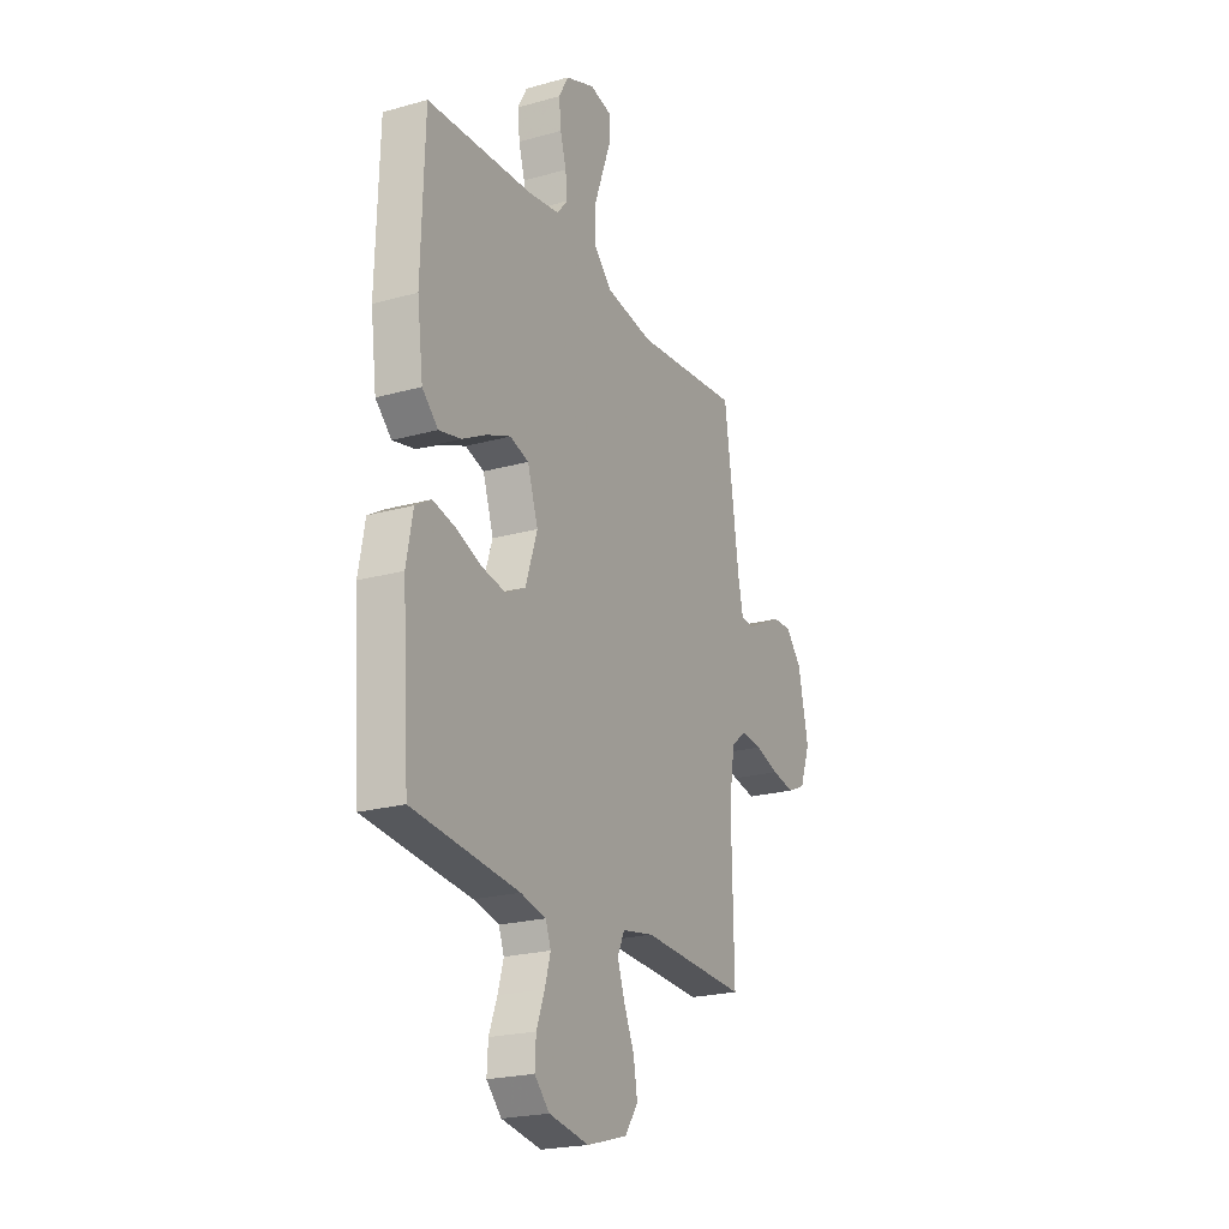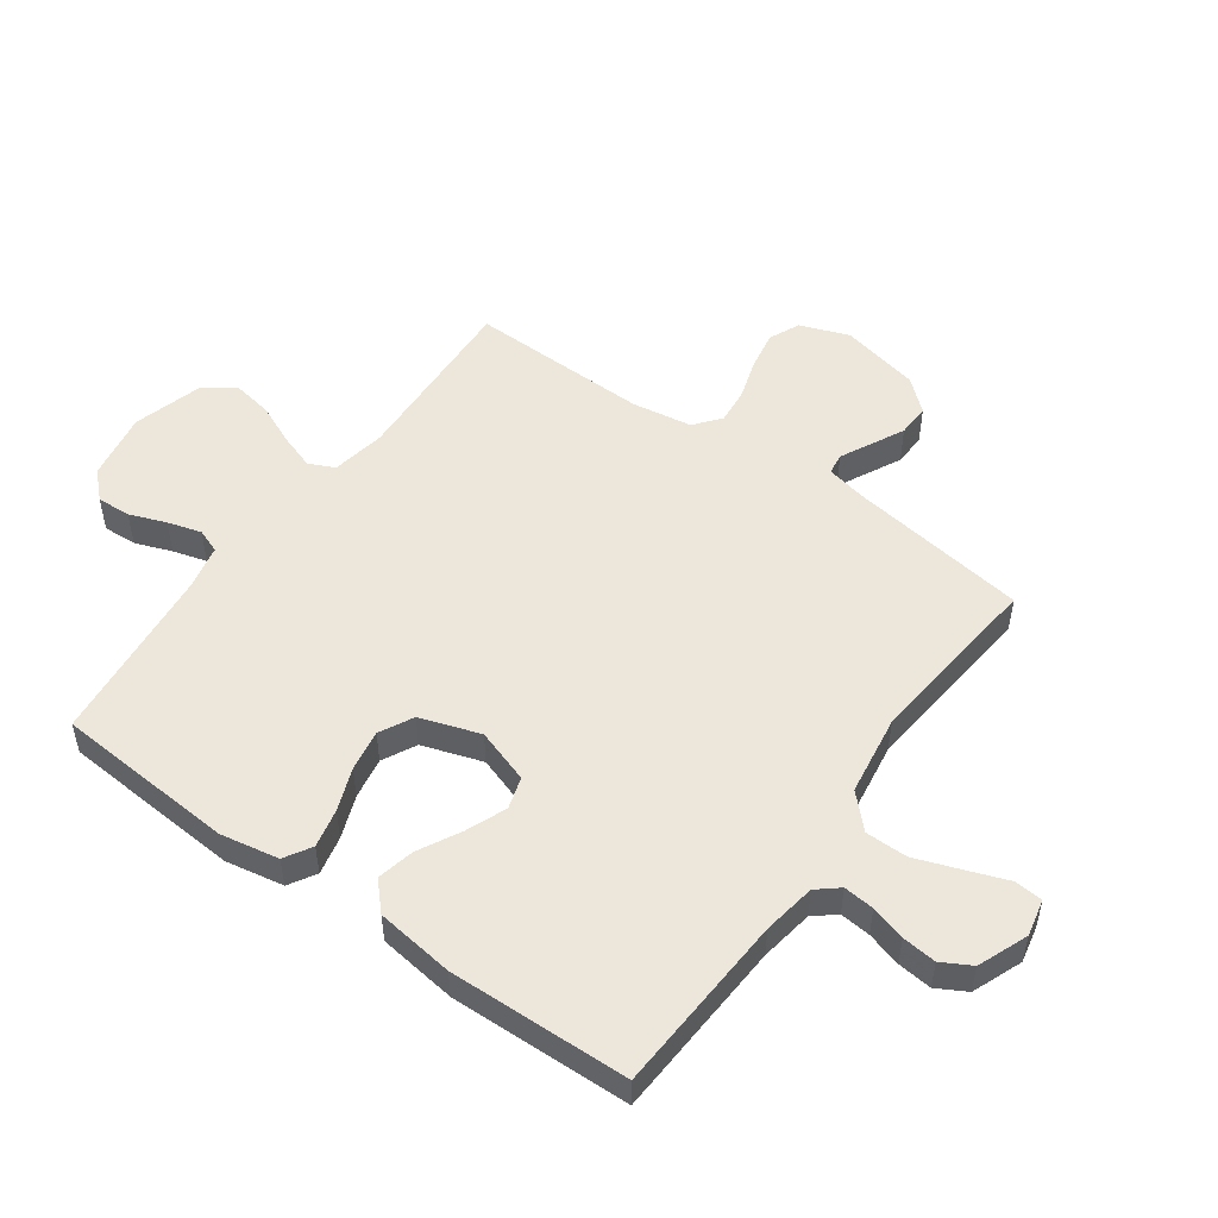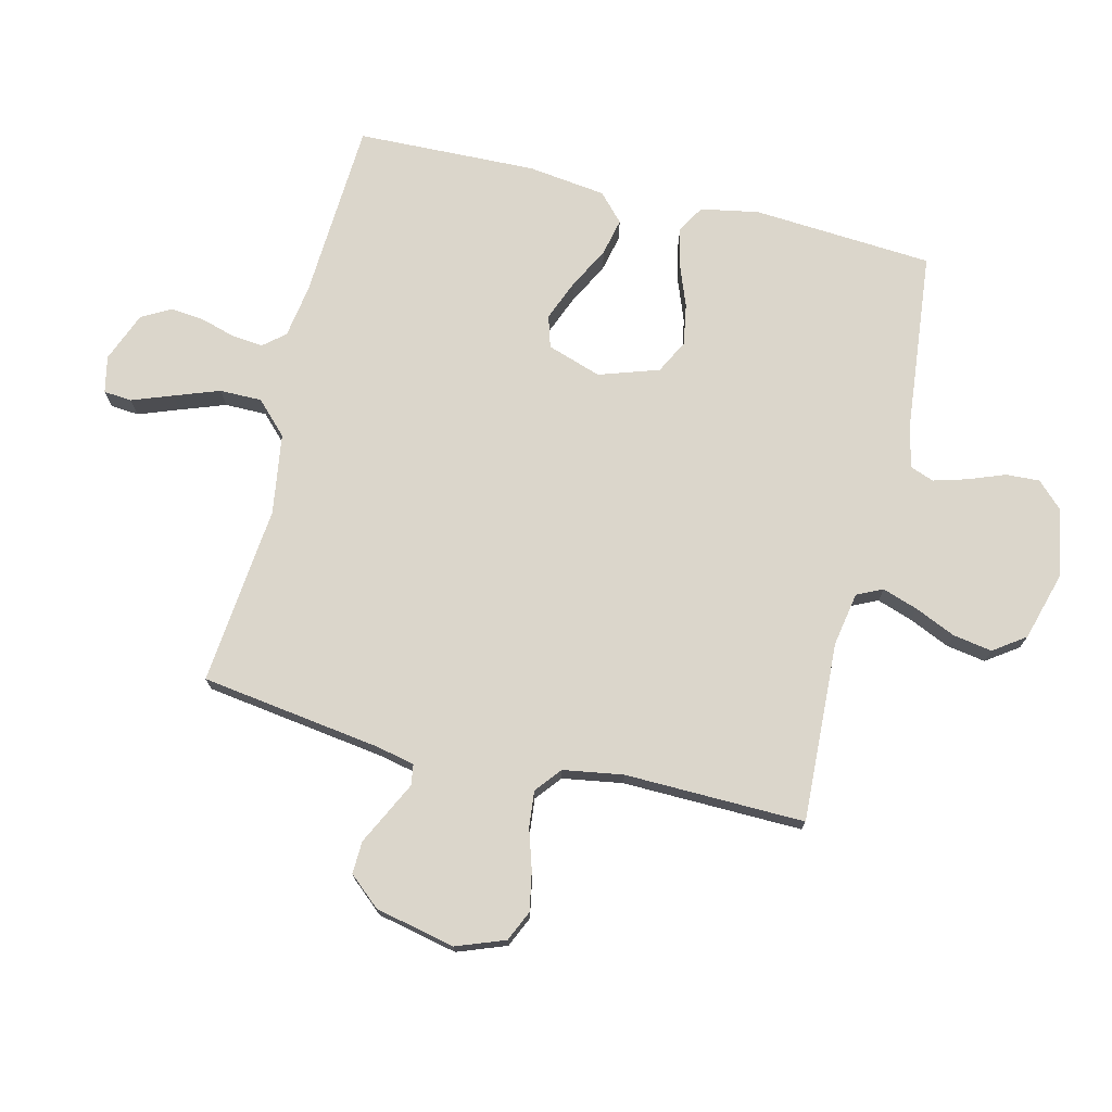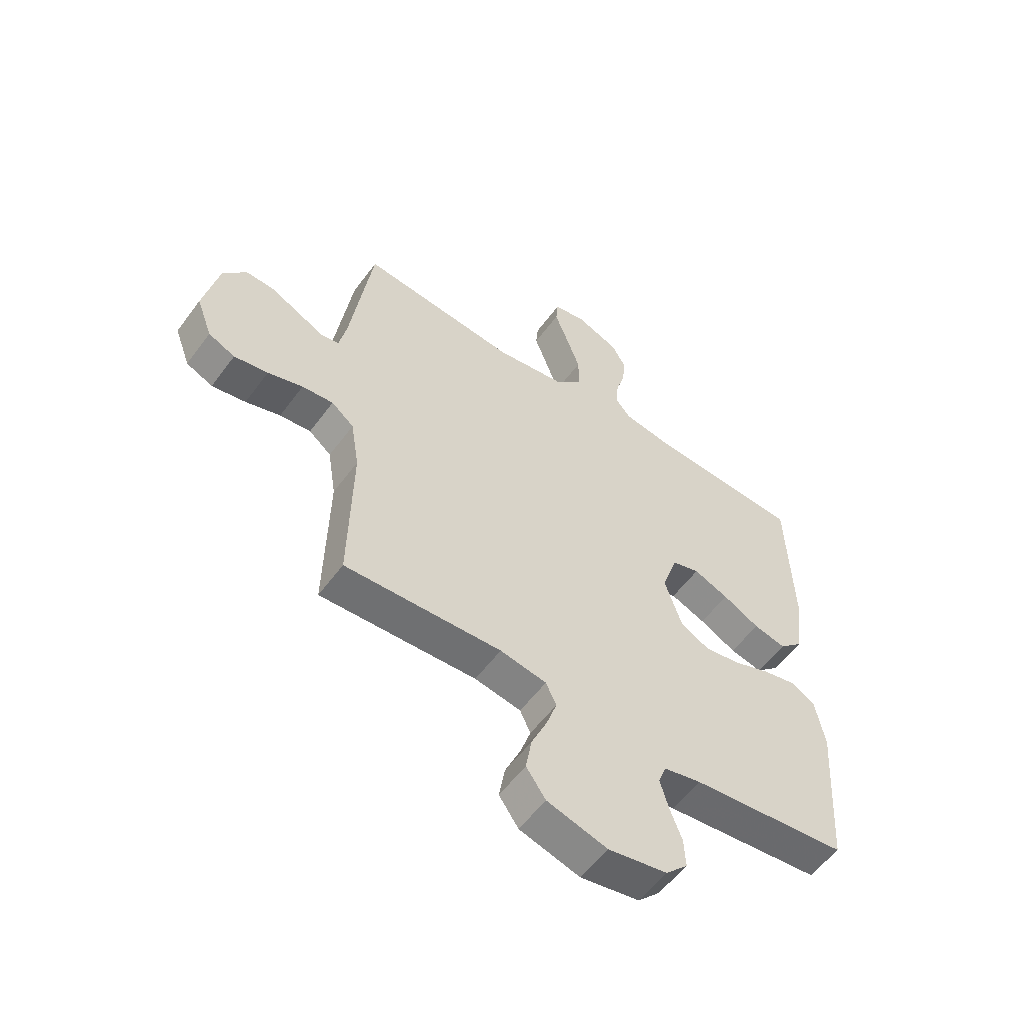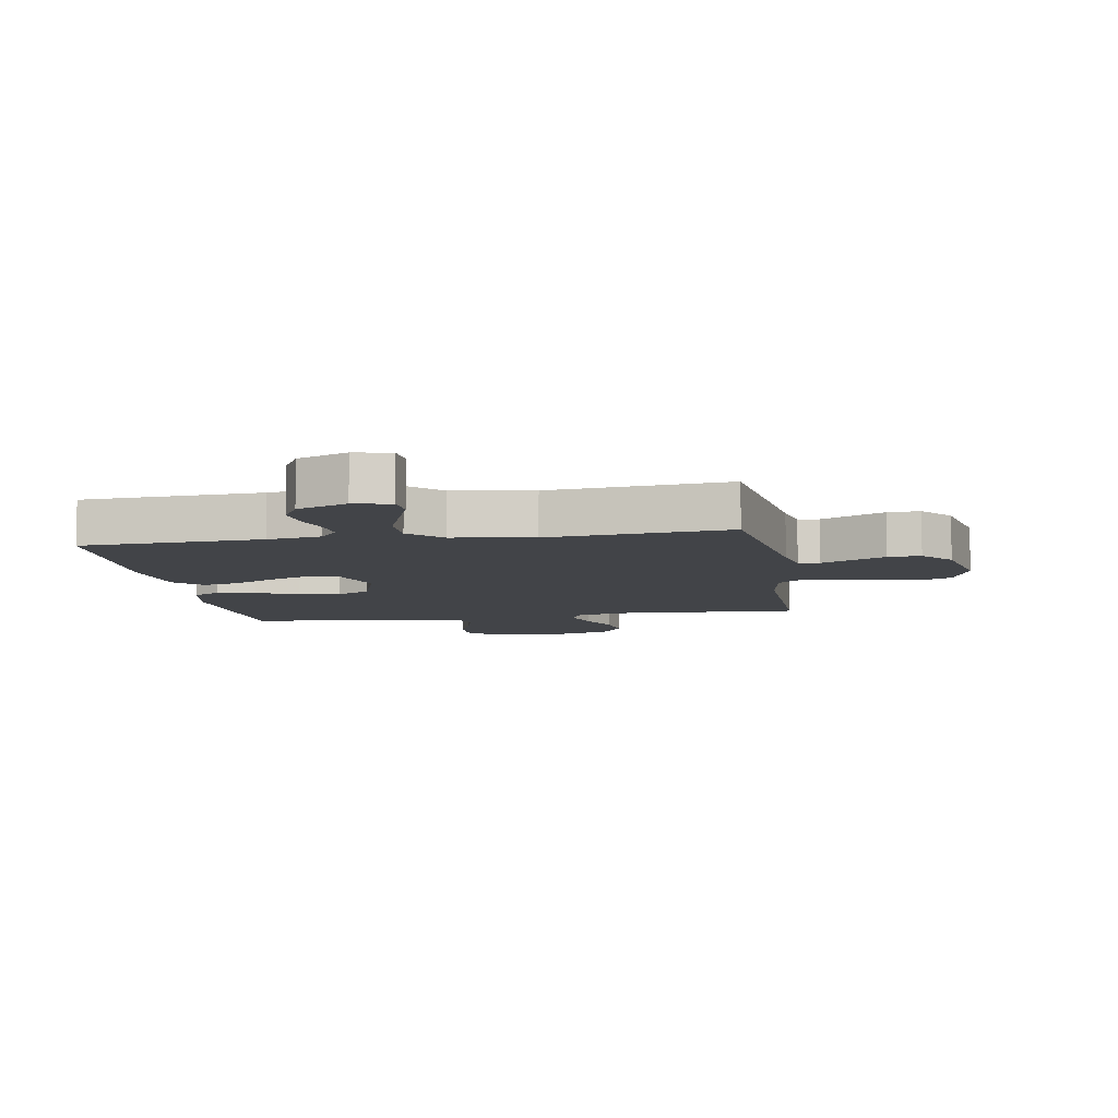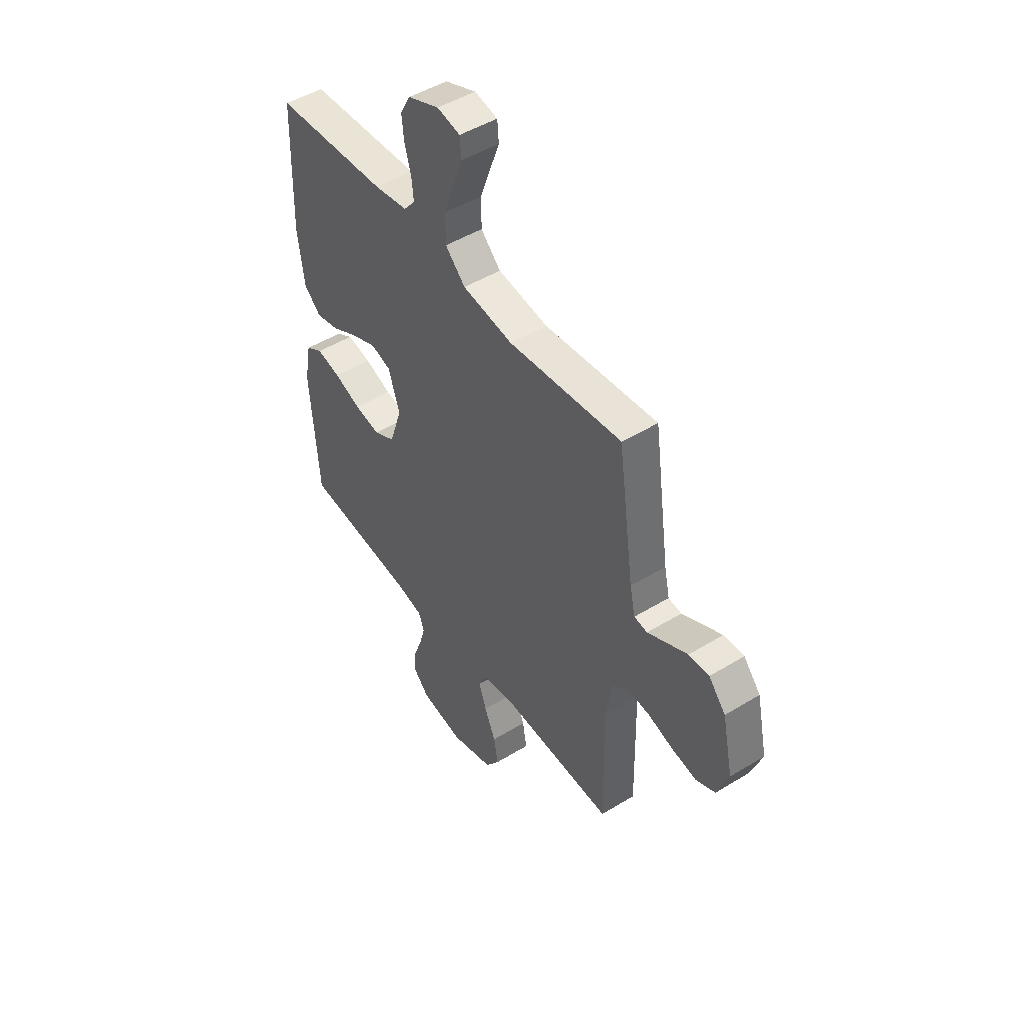
<metadata>
{"format":"obj","ext":"obj","renderer":"f3d","projection":"perspective","resolution":1024,"background":"white","views":[{"elev":-22.3,"azim":-64.2,"up":"+Z"},{"elev":51.6,"azim":-54.4,"up":"+Y"},{"elev":73.6,"azim":103.6,"up":"+Y"},{"elev":-56.3,"azim":144.1,"up":"+Z"},{"elev":-8.0,"azim":9.3,"up":"+Y"},{"elev":48.2,"azim":55.6,"up":"+Z"}]}
</metadata>
<code>
v -0.5 0.07 -0.5
v -0.521 0.07 -0.2
v -0.503 0.07 -0.103
v -0.458 0.07 -0.076
v -0.394 0.07 -0.09
v -0.323 0.07 -0.117
v -0.254 0.07 -0.129
v -0.198 0.07 -0.1
v -0.165 0.07 0
v -0.195 0.07 0.09
v -0.248 0.07 0.106
v -0.315 0.07 0.079
v -0.385 0.07 0.042
v -0.447 0.07 0.028
v -0.492 0.07 0.07
v -0.509 0.07 0.2
v -0.5 0.07 0.5
v -0.2 0.07 0.517
v -0.112 0.07 0.531
v -0.082 0.07 0.567
v -0.087 0.07 0.618
v -0.104 0.07 0.676
v -0.11 0.07 0.733
v -0.083 0.07 0.782
v 0 0.07 0.815
v 0.061 0.07 0.802
v 0.065 0.07 0.755
v 0.04 0.07 0.687
v 0.013 0.07 0.612
v 0.013 0.07 0.542
v 0.066 0.07 0.49
v 0.2 0.07 0.47
v 0.5 0.07 0.5
v 0.543 0.07 0.2
v 0.557 0.07 0.135
v 0.592 0.07 0.13
v 0.642 0.07 0.155
v 0.698 0.07 0.183
v 0.752 0.07 0.185
v 0.797 0.07 0.133
v 0.826 0.07 0
v 0.796 0.07 -0.081
v 0.745 0.07 -0.104
v 0.68 0.07 -0.092
v 0.613 0.07 -0.071
v 0.553 0.07 -0.065
v 0.51 0.07 -0.1
v 0.494 0.07 -0.2
v 0.5 0.07 -0.5
v 0.2 0.07 -0.486
v 0.111 0.07 -0.502
v 0.091 0.07 -0.545
v 0.111 0.07 -0.604
v 0.141 0.07 -0.672
v 0.152 0.07 -0.737
v 0.115 0.07 -0.79
v 0 0.07 -0.823
v -0.113 0.07 -0.803
v -0.155 0.07 -0.76
v -0.152 0.07 -0.704
v -0.129 0.07 -0.643
v -0.113 0.07 -0.587
v -0.128 0.07 -0.547
v -0.2 0.07 -0.531
v -0.5 0 -0.5
v -0.521 0 -0.2
v -0.503 0 -0.103
v -0.458 0 -0.076
v -0.394 0 -0.09
v -0.323 0 -0.117
v -0.254 0 -0.129
v -0.198 0 -0.1
v -0.165 0 0
v -0.195 0 0.09
v -0.248 0 0.106
v -0.315 0 0.079
v -0.385 0 0.042
v -0.447 0 0.028
v -0.492 0 0.07
v -0.509 0 0.2
v -0.5 0 0.5
v -0.2 0 0.517
v -0.112 0 0.531
v -0.082 0 0.567
v -0.087 0 0.618
v -0.104 0 0.676
v -0.11 0 0.733
v -0.083 0 0.782
v 0 0 0.815
v 0.061 0 0.802
v 0.065 0 0.755
v 0.04 0 0.687
v 0.013 0 0.612
v 0.013 0 0.542
v 0.066 0 0.49
v 0.2 0 0.47
v 0.5 0 0.5
v 0.543 0 0.2
v 0.557 0 0.135
v 0.592 0 0.13
v 0.642 0 0.155
v 0.698 0 0.183
v 0.752 0 0.185
v 0.797 0 0.133
v 0.826 0 0
v 0.796 0 -0.081
v 0.745 0 -0.104
v 0.68 0 -0.092
v 0.613 0 -0.071
v 0.553 0 -0.065
v 0.51 0 -0.1
v 0.494 0 -0.2
v 0.5 0 -0.5
v 0.2 0 -0.486
v 0.111 0 -0.502
v 0.091 0 -0.545
v 0.111 0 -0.604
v 0.141 0 -0.672
v 0.152 0 -0.737
v 0.115 0 -0.79
v 0 0 -0.823
v -0.113 0 -0.803
v -0.155 0 -0.76
v -0.152 0 -0.704
v -0.129 0 -0.643
v -0.113 0 -0.587
v -0.128 0 -0.547
v -0.2 0 -0.531
f 58 59 60 61
f 58 61 62
f 57 58 62
f 56 57 62 63
f 53 54 55 56
f 52 53 56 63
f 48 49 50
f 47 48 50 51
f 42 43 44 45
f 42 45 46
f 41 42 46
f 40 41 46
f 39 40 46
f 36 37 38 39
f 36 39 46 47
f 32 33 34
f 31 32 34 35
f 25 26 27 28
f 25 28 29
f 24 25 29 30
f 21 22 23 24
f 20 21 24 30
f 15 16 17 18
f 15 18 19
f 12 13 14 15
f 11 12 15 19
f 10 11 19 20
f 3 4 5 6
f 3 6 7
f 64 1 2 3
f 64 3 7
f 51 52 63 64
f 51 64 7 8
f 35 36 47 51
f 31 35 51 8
f 9 10 20 30
f 9 30 31
f 8 9 31
f 125 124 123 122
f 126 125 122
f 126 122 121
f 127 126 121 120
f 120 119 118 117
f 127 120 117 116
f 114 113 112
f 115 114 112 111
f 109 108 107 106
f 110 109 106
f 110 106 105
f 110 105 104
f 110 104 103
f 103 102 101 100
f 111 110 103 100
f 98 97 96
f 99 98 96 95
f 92 91 90 89
f 93 92 89
f 94 93 89 88
f 88 87 86 85
f 94 88 85 84
f 82 81 80 79
f 83 82 79
f 79 78 77 76
f 83 79 76 75
f 84 83 75 74
f 70 69 68 67
f 71 70 67
f 67 66 65 128
f 71 67 128
f 128 127 116 115
f 72 71 128 115
f 115 111 100 99
f 72 115 99 95
f 94 84 74 73
f 95 94 73
f 95 73 72
f 1 65 66 2
f 2 66 67 3
f 3 67 68 4
f 4 68 69 5
f 5 69 70 6
f 6 70 71 7
f 7 71 72 8
f 8 72 73 9
f 9 73 74 10
f 10 74 75 11
f 11 75 76 12
f 12 76 77 13
f 13 77 78 14
f 14 78 79 15
f 15 79 80 16
f 16 80 81 17
f 17 81 82 18
f 18 82 83 19
f 19 83 84 20
f 20 84 85 21
f 21 85 86 22
f 22 86 87 23
f 23 87 88 24
f 24 88 89 25
f 25 89 90 26
f 26 90 91 27
f 27 91 92 28
f 28 92 93 29
f 29 93 94 30
f 30 94 95 31
f 31 95 96 32
f 32 96 97 33
f 33 97 98 34
f 34 98 99 35
f 35 99 100 36
f 36 100 101 37
f 37 101 102 38
f 38 102 103 39
f 39 103 104 40
f 40 104 105 41
f 41 105 106 42
f 42 106 107 43
f 43 107 108 44
f 44 108 109 45
f 45 109 110 46
f 46 110 111 47
f 47 111 112 48
f 48 112 113 49
f 49 113 114 50
f 50 114 115 51
f 51 115 116 52
f 52 116 117 53
f 53 117 118 54
f 54 118 119 55
f 55 119 120 56
f 56 120 121 57
f 57 121 122 58
f 58 122 123 59
f 59 123 124 60
f 60 124 125 61
f 61 125 126 62
f 62 126 127 63
f 63 127 128 64
f 64 128 65 1

</code>
